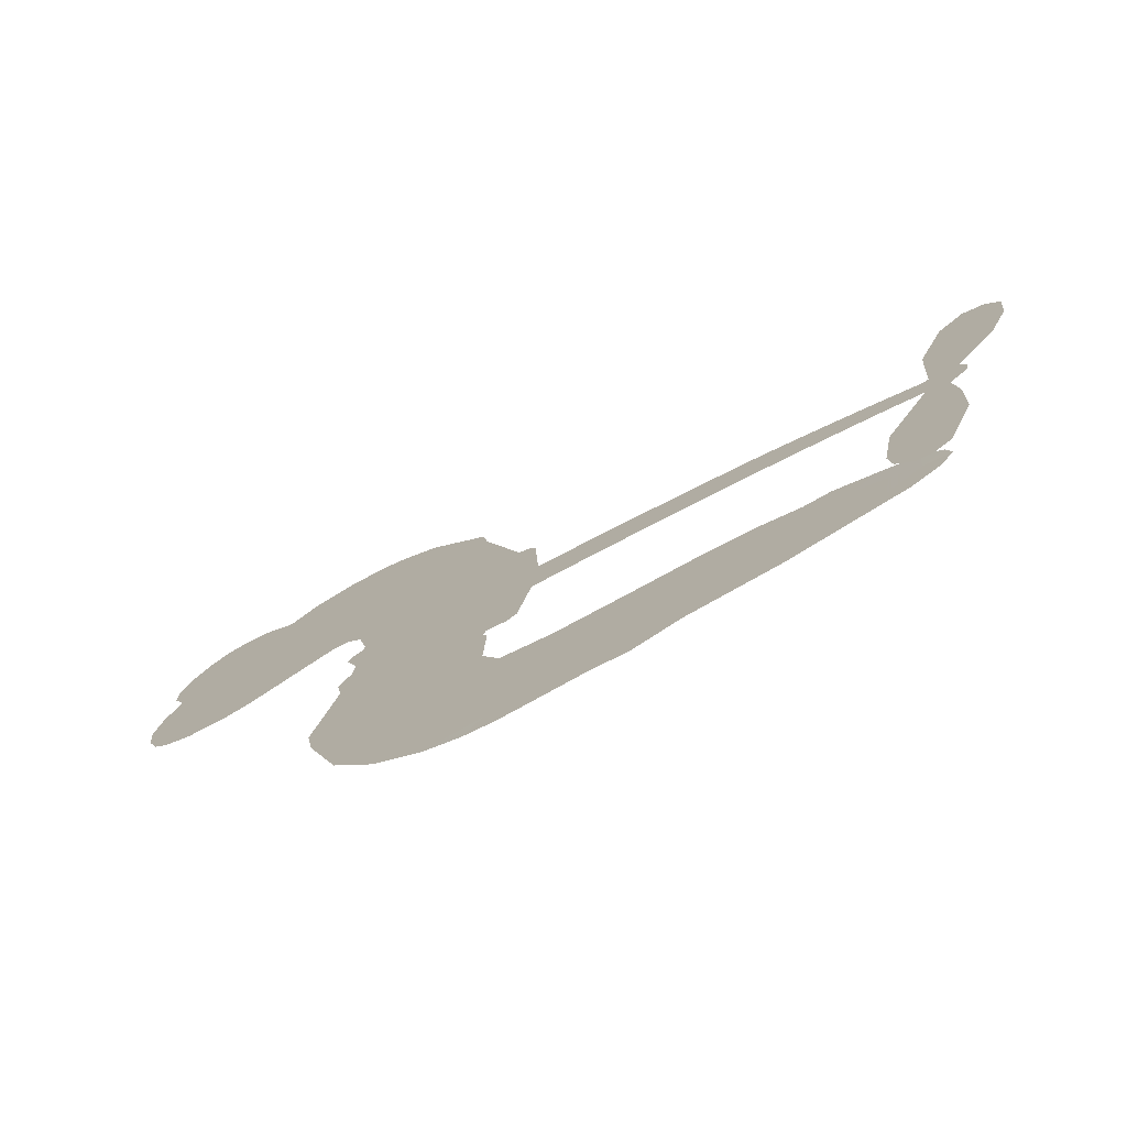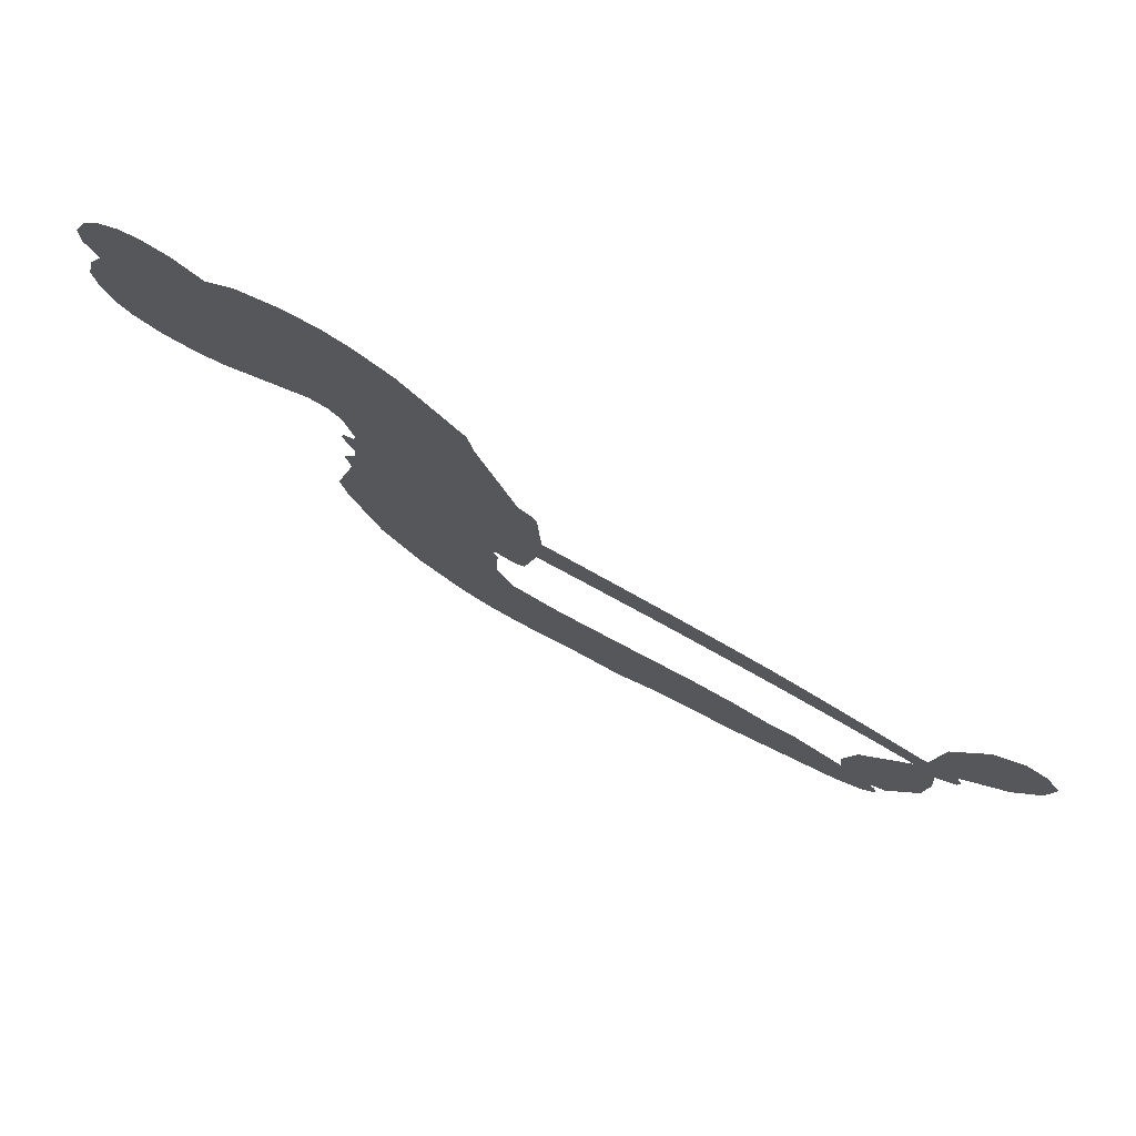
<metadata>
{"format":"obj","ext":"obj","renderer":"f3d","projection":"perspective","resolution":1024,"background":"white","views":[{"elev":-75.2,"azim":28.3,"up":"+Y"},{"elev":76.9,"azim":28.3,"up":"+Y"}]}
</metadata>
<code>
v -3776 908.3 0.2257
v -3765 957.1 0.2142
v -3743 1002 0.1893
v -3760 1038 0.1564
v -3759 1074 0.1258
v -3739 1123 0
v -3714 1153 0.102
v -3686 1170 0.135
v -3658 1176 0.1547
v -3618 1169 0.1819
v -3576 1142 0.2241
v -3533 1175 0.2597
v -3472 1192 0.2811
v -3421 1193 0.2947
v -3381 1181 0.3046
v -3329 1151 0.3194
v -3242 1056 0.357
v -3235 1014 0.3705
v -3179 847.6 0.4716
v -3163 840.2 0.486
v -3153 825.2 0.5
v -3148 718.6 0.5272
v -2815 688.2 0.6118
v -2593 631.6 0.6795
v -2584 634.9 0.6864
v -2575 753.1 0.7179
v -2534 854.9 0.7338
v -2495 888.7 0.7382
v -2464 878.5 0.741
v -2443 845.5 0.75
v -2450 782.9 0.73
v -2481 707.8 0.7164
v -2542 630.3 0.6913
v -2533 608.9 0.6867
v -2536 589.2 0.6845
v -2565 565.3 0.6806
v -2559 506 0.6797
v -2564 421.1 0.6797
v -2604 315.1 0.6797
v -2629 298.2 0.6797
v -2653 302.2 0.6797
v -2676 334.2 0.6797
v -2680 373.9 0.6797
v -2664 459.6 0.6797
v -2597 579.8 0.6784
v -3156 631.2 0.5463
v -3176 537.1 0.5748
v -3192 527.1 0.5774
v -3220 531.9 0.5876
v -3224 520.8 0.6008
v -3218 509.6 0.6103
v -3222 424.4 0.669
v -3197 376.5 0.7013
v -3126 364.2 0.6935
v -2914 371 0.5832
v -2849 366.3 0.546
v -2792 352.9 0.5055
v -2754 356.5 0.4795
v -2645 317 0.3786
v -2617 289.3 0.324
v -2612 263.6 0.25
v -2631 235.5 0.3476
v -2672 211.6 0.4048
v -2833 173.5 0.5381
v -2961 161.3 0.6229
v -3025 139.8 0.662
v -3085 143 0.6969
v -3194 135.3 0.7854
v -3238 140.6 0.8353
v -3288 159 1
v -3357 210.2 0.7852
v -3416 284.7 0.7241
v -3461 410.9 0.6592
v -3470 462.2 0.64
v -3437 595.5 0.5732
v -3445 632 0.5548
v -3426 662.5 0.5366
v -3423 693 0.5138
v -3440 736.6 0.488
v -3434 750.6 0.4836
v -3418 757.1 0.475
v -3416 770.2 0.4601
v -3429 826.1 0.3966
v -3449 846.5 0.3579
v -3476 849 0.3262
v -3603 791.5 0.2586
v -3644 782.4 0.2511
v -3698 785.6 0.2439
v -3736 802.9 0.2394
v -3757 824.2 0.2368
v -3773 864 0.2319
v -2875 619.8 0.5994
v -2583 617.7 0.682
v -3395 759.4 0.4707
v -3241 534.4 0.5938
v -3220 467 0.6381
v -3419 736.2 0.4874
v -3183 816.8 0.4858
v -3166 584.1 0.5622
v -2735 604.3 0.6359
v -2564 627.4 0.688
v -2666 593.7 0.6569
v -2632 587.3 0.6682
v -3431 714.9 0.4976
v -3227 558.1 0.5788
v -2580 694.4 0.7066
v -2562 599.9 0.6836
v -2561 663.4 0.6984
v -2649 268.7 0.3594
v -2635 335.4 0.6797
v -3386 803.6 0.4356
v -3241 503.8 0.6142
v -3404 713 0.5014
v -3709 850.8 0.2382
v -3661 1124 0.1552
v -3458 896 0.3324
v -3151 772 0.5019
v -3199 555.1 0.574
v -2703 662.9 0.6416
v -2648 648.1 0.6585
v -3275 570.9 0.5787
v -3235 838.2 0.4567
v -3383 673.1 0.5268
v -3403 873.3 0.378
v -3208 598.8 0.5604
v -2611 608 0.6737
v -3294 517.9 0.6088
v -2641 617.5 0.6633
v -2673 626.3 0.6528
v -3398 623.4 0.5563
v -2767 287.5 0.4835
v -2631 519.6 0.6798
v -2492 846.1 0.7367
v -2512 669.1 0.7065
v -2584 368.1 0.6797
v -3696 1055 0.1614
v -2701 599.5 0.6462
v -2770 323.8 0.4878
v -2596 539.3 0.6796
v -2833 299.6 0.5314
v -2700 336.8 0.436
v -2731 309.2 0.4558
v -3423 1116 0.2996
v -3207 213.9 0.7746
v -3734 889.5 0.2303
v -3638 853.4 0.2508
v -3700 1116 0.111
v -3314 767.3 0.4757
v -3286 448.1 0.6496
v -2554 804 0.7265
v -2540 697.2 0.709
v -3724 1033 0.1686
v -3679 983.5 0.2103
v -3690 1019 0.189
v -3621 1021 0.2197
v -3656 1043 0.1922
v -2752 192.5 0.4788
v -2688 292.1 0.4135
v -3411 1154 0.2993
v -3312 1023 0.3529
v -3212 172.8 0.8021
v -3630 817 0.2536
v -3539 820.3 0.2803
v -3672 826.6 0.2454
v -3355 774.9 0.4638
v -3250 446.8 0.6517
v -3271 389.5 0.6851
v -3654 1009 0.2092
v -3622 952.7 0.2398
v -3605 1084 0.2106
v -3666 1083 0.1665
v -3458 1148 0.2852
v -3371 1121 0.3145
v -3272 1029 0.3597
v -3140 138.8 0.7377
v -3257 199.3 0.8371
v -3360 727.7 0.4939
v -3321 846 0.4282
v -3624 1055 0.2071
v -3572 1042 0.2406
v -3285 1103 0.3381
v -3393 838.9 0.4059
v -3179 189.7 0.7629
v -3147 249 0.7213
v -3348 815.4 0.4387
v -3299 1063 0.3449
v -3207 930.6 0.4135
v -3363 857.1 0.4069
v -3331 1097 0.329
v -3355 938.6 0.3697
v -3281 954.4 0.3864
v -3370 899 0.3811
v -3266 990.6 0.3747
v -3317 900.5 0.4007
v -3416 939.6 0.3427
v -3221 972.1 0.3907
v -3403 907.7 0.3617
v -3244 941.2 0.4009
v -3275 911.1 0.408
v -3235 900 0.4239
v -3265 869.1 0.4322
v -3193 889.1 0.4395
v -3280 823.7 0.4521
v -3220 869.1 0.4445
v -3435 874.7 0.3566
v -3271 539.6 0.5947
v -3304 551.5 0.5908
v -3323 613.3 0.5591
v -3357 516.7 0.6117
v -2468 816.6 0.7369
v -2510 806.4 0.7299
v -2530 764.9 0.722
v -3675 901 0.2361
v -3674 863.8 0.2418
v -3232 741.3 0.5029
v -3720 962 0.211
v -3525 894.3 0.2908
v -3233 387.7 0.6893
v -3255 320.4 0.7251
v -3226 347.8 0.7096
v -3260 355.8 0.705
v -3324 352 0.7037
v -3290 333.8 0.7171
v -3199 288.4 0.7315
v -3339 283.1 0.7473
v -3222 313.6 0.7248
v -3248 265.5 0.7615
v -3177 332.1 0.71
v -3322 315.3 0.7274
v -3438 347.8 0.6901
v -3293 278.7 0.7569
v -3616 1126 0.1933
v -3636 1098 0.1846
v -3496 1160 0.2717
v -3531 1129 0.2538
v -3489 1118 0.2745
v -3523 1072 0.2617
v -3355 1166 0.3118
v -3381 1150 0.3078
v -3257 167.2 0.8842
v -3307 206 0.8518
v -3578 986.6 0.2505
v -3307 1127 0.3281
v -3390 1043 0.3236
v -3357 638.3 0.5464
v -3364 591.5 0.5721
v -3299 685.3 0.5222
v -3341 678.4 0.5242
v -3315 650.8 0.5395
v -3273 622.9 0.5533
v -3395 449.2 0.6463
v -2546 732.5 0.7155
v -2508 734.6 0.7185
v -2466 745.4 0.7232
v -2487 776.4 0.7269
v -3702 882.9 0.2347
v -3709 922.9 0.2253
v -3672 942.5 0.2266
v -3186 743.5 0.5093
v -3244 789.4 0.4783
v -3711 993.9 0.1974
v -3491 881.8 0.3121
v -3492 930.8 0.3038
v -3507 834.7 0.2987
v -3585 846 0.2655
v -3537 858.2 0.2851
v -3570 888.7 0.2703
v -3553 939.6 0.2714
v -3239 230.6 0.7878
v -3208 251.7 0.7543
v -3280 239.3 0.7952
v -3321 245.2 0.7847
v -3154 293.5 0.7124
v -3020 366.7 0.6428
v -3140 328.7 0.7002
v -3112 296.8 0.6932
v -3073 365.2 0.6703
v -3103 253.9 0.6962
v -3121 216.5 0.7136
v -3036 291.1 0.6548
v -3102 334 0.6848
v -3156 215.5 0.7373
v -3101 180.4 0.7058
v -3075 282.4 0.6767
v -3062 324.3 0.666
v -3053 179.1 0.6752
v -3023 328 0.6458
v -3044 234.9 0.6647
v -2965 287.8 0.6146
v -3081 221.1 0.6883
v -2967 368.7 0.6131
v -3000 299.5 0.6342
v -3010 258.8 0.6426
v -2971 328 0.6166
v -2997 204.2 0.6397
v -2918 316 0.5857
v -3161 370.2 0.7027
v -3564 1100 0.2353
v -3590 1016 0.2374
v -3611 989.8 0.2343
v -3557 1013 0.2548
v -3538 1041 0.2592
v -3540 977.3 0.2708
v -3476 1031 0.2913
v -3522 1009 0.2734
v -3497 973.8 0.2928
v -3456 956.4 0.3173
v -3445 925.8 0.3315
v -3417 994.9 0.3253
v -3464 994.3 0.3044
v -3369 1079 0.3226
v -3409 1079 0.3098
v -3349 1043 0.337
v -3457 1082 0.291
v -3434 1043 0.3071
v -3370 1000 0.3424
v -3330 576.9 0.5786
v -3360 554.1 0.5919
v -3453 528.6 0.6113
v -3402 568.1 0.5866
v -3445 562 0.5936
v -3420 538 0.6036
v -3425 488.5 0.628
v -3294 597.7 0.5663
v -3246 595.8 0.5645
v -3230 639.6 0.5454
v -3434 442 0.6483
v -3366 331.4 0.7103
v -3745 926.8 0.2217
v -3186 780.3 0.4951
v -3281 785.7 0.472
v -3312 806.1 0.4535
v -3278 739 0.4968
v -3216 809.1 0.4769
v -3571 805.8 0.2675
v -3524 926.5 0.2876
v -3587 951.6 0.2543
v -3606 912.4 0.2533
v -3643 919.9 0.2406
v -3017 174.4 0.6543
v -2966 240.5 0.6182
v -3555 1069 0.2449
v -3491 1084 0.2761
v -3390 967.8 0.3446
v -3385 488.2 0.6271
v -3340 456.3 0.6437
v -3462 495.4 0.6271
v -3193 633.4 0.5475
v -3172 676.8 0.5353
v -3263 664.2 0.5342
v -3220 689.3 0.5264
v -3217 770.9 0.4925
v -3318 724.2 0.4999
v -3608 875.3 0.2572
v -2957 201.4 0.6153
v -2897 167.3 0.5793
v -2895 238.4 0.5739
v -2929 164.2 0.6006
v -2916 202.3 0.5895
v -2874 202.5 0.5625
v -2931 234.9 0.5968
v -2916 274.1 0.5858
v -2841 245.8 0.538
v -2877 296.9 0.561
v -2857 329 0.5482
v -2822 333.5 0.525
v -2881 368.6 0.5649
v -3016 628.3 0.5668
v -2981 707.4 0.5732
v -3190 707.8 0.5228
v -3257 704.3 0.5162
v -2838 209.5 0.5385
v -2789 231.8 0.5021
v -2792 183 0.5102
v -2726 260 0.4493
v -2890 335.5 0.569
v -3086 630.5 0.5522
v -2761 252.9 0.4787
v -2712 202.1 0.4437
v -2737 226.5 0.4618
v -2699 236.1 0.4252
v -3064 713.7 0.5547
v -3142 687.3 0.5374
v -3106 716.3 0.5441
v -2631 385.3 0.6797
v -2598 403.6 0.6797
v -2606 461 0.6797
v -2672 416.8 0.6797
v -2632 426.6 0.6797
v -3722 1084 0.1157
v -3274 485 0.6274
v -3312 483.4 0.6288
v -3317 939.8 0.3826
v -3312 981.3 0.3671
v -3298 871.7 0.4213
v -3387 247.4 0.7518
v -3377 284.9 0.7348
v -2939 345.2 0.5978
v -3405 393.5 0.6725
v -3362 378 0.685
v -3319 402.3 0.6748
v -3373 416 0.6639
v -3289 415.7 0.6685
v -3342 423.9 0.6614
v -2871 263.1 0.5572
v -2804 269.9 0.5116
v -2798 304 0.5075
v -3088 675.4 0.5506
v -3121 630.9 0.5468
v -3050 654.5 0.5592
v -3023 710.7 0.564
v -2945 624.8 0.5828
v -3011 670.4 0.5674
v -2980 626.8 0.5747
v -2898 698.8 0.5922
v -2960 667.4 0.5786
v -2917 658.9 0.5888
v -2940 703.3 0.5826
v -2910 622.5 0.591
v -2562 463.6 0.6797
v -2598 499.1 0.6797
v -2647 489.6 0.6797
v -3347 973.1 0.3594
v -3450 379.3 0.6737
v -3399 353.8 0.6931
v -3427 316.2 0.7075
v -3394 313.7 0.7149
v -3119 663.8 0.545
v -2759 676.3 0.6259
v -2737 643.6 0.6334
v -2805 613.2 0.6169
v -2770 609.1 0.6262
v -2783 645.9 0.6213
v -2824 648.9 0.6111
v -2856 693.8 0.6019
v -2877 659.7 0.5981
v -3138 184.7 0.7309
v -3169 157.5 0.7601
f 112 206 391
f 186 160 174
f 75 130 76
f 203 122 201
f 105 121 206
f 45 107 93
f 51 50 112
f 123 78 77
f 89 88 114
f 125 118 99
f 1 91 145
f 162 164 87
f 25 108 106
f 43 42 110
f 80 79 97
f 126 93 24
f 58 138 142
f 179 299 180
f 128 129 102
f 105 125 325
f 52 166 167
f 143 159 172
f 240 176 70
f 142 138 131
f 176 240 161
f 223 231 219
f 59 158 109
f 95 112 50
f 117 21 98
f 113 94 97
f 97 104 113
f 104 78 113
f 349 383 22
f 166 112 391
f 105 95 49
f 74 73 327
f 51 112 96
f 82 94 111
f 107 34 101
f 52 218 53
f 323 345 322
f 203 260 122
f 90 89 114
f 167 221 218
f 145 256 257
f 91 90 114
f 298 232 170
f 98 19 334
f 282 183 437
f 77 76 130
f 4 3 152
f 152 5 4
f 56 365 366
f 45 126 103
f 115 9 8
f 8 7 147
f 45 139 36
f 106 151 252
f 147 7 6
f 381 158 375
f 114 145 91
f 246 208 245
f 136 154 156
f 10 9 115
f 19 122 334
f 205 83 124
f 17 174 18
f 84 205 116
f 165 111 94
f 182 83 111
f 162 146 164
f 239 15 159
f 206 207 127
f 129 137 102
f 236 234 235
f 350 250 326
f 172 159 14
f 180 302 342
f 126 45 93
f 322 318 320
f 239 238 15
f 211 150 212
f 5 152 390
f 136 152 154
f 25 93 101
f 31 30 210
f 107 45 36
f 124 192 197
f 161 183 144
f 119 430 137
f 120 119 129
f 296 364 376
f 359 361 355
f 287 274 285
f 363 373 406
f 276 285 281
f 50 49 95
f 53 218 220
f 275 54 297
f 49 48 118
f 126 128 103
f 274 287 294
f 58 57 138
f 78 123 113
f 407 406 131
f 118 105 49
f 375 158 142
f 68 161 69
f 61 109 62
f 421 139 132
f 109 60 59
f 166 52 96
f 423 394 160
f 60 109 61
f 348 349 351
f 85 84 116
f 141 58 142
f 162 87 86
f 43 110 385
f 134 32 151
f 386 385 135
f 110 42 41
f 110 135 385
f 102 103 128
f 57 366 407
f 40 110 41
f 40 39 110
f 421 387 420
f 119 137 129
f 141 158 59
f 37 36 139
f 105 206 95
f 47 118 48
f 94 81 97
f 95 206 112
f 430 433 432
f 432 100 430
f 413 416 369
f 82 81 94
f 177 165 94
f 98 20 19
f 98 21 20
f 97 79 104
f 63 62 109
f 108 151 106
f 117 330 259
f 210 133 211
f 93 107 101
f 83 82 111
f 259 22 117
f 348 99 46
f 47 99 118
f 24 93 25
f 132 139 45
f 35 34 107
f 126 24 128
f 101 34 33
f 118 125 105
f 130 123 77
f 115 8 147
f 128 24 120
f 108 101 33
f 27 133 28
f 108 33 134
f 255 253 254
f 185 111 165
f 28 133 29
f 133 30 29
f 129 128 120
f 110 39 135
f 159 15 14
f 145 114 256
f 193 160 394
f 101 108 25
f 389 388 385
f 36 35 107
f 168 154 153
f 81 80 97
f 372 373 363
f 151 108 134
f 214 114 164
f 145 257 329
f 163 265 335
f 179 233 171
f 390 6 5
f 147 390 171
f 113 123 177
f 177 123 248
f 209 346 392
f 397 396 225
f 261 154 152
f 27 150 211
f 253 252 151
f 152 136 390
f 3 2 216
f 168 169 300
f 261 152 3
f 168 156 154
f 261 153 154
f 234 236 172
f 179 156 155
f 147 171 115
f 64 374 372
f 375 380 381
f 141 142 158
f 142 131 375
f 172 14 13
f 143 173 239
f 308 205 197
f 196 198 187
f 283 175 67
f 161 144 176
f 264 266 163
f 214 146 213
f 85 262 264
f 262 85 116
f 114 88 164
f 87 164 88
f 177 94 113
f 332 148 331
f 112 166 96
f 166 149 403
f 346 209 345
f 223 219 221
f 169 168 153
f 155 156 168
f 265 162 86
f 162 265 146
f 179 180 170
f 11 10 232
f 136 156 171
f 171 156 179
f 12 234 13
f 172 13 234
f 173 311 189
f 189 311 313
f 16 173 189
f 200 198 199
f 288 280 284
f 183 282 144
f 270 184 224
f 70 176 241
f 245 248 123
f 148 165 177
f 188 194 192
f 188 182 185
f 179 155 299
f 179 170 233
f 299 300 242
f 301 302 180
f 188 192 124
f 17 181 186
f 83 182 124
f 438 161 68
f 437 283 279
f 288 290 286
f 220 226 228
f 332 165 148
f 188 185 178
f 17 186 174
f 189 186 181
f 174 193 18
f 185 182 111
f 202 187 200
f 182 188 124
f 16 189 243
f 311 173 312
f 189 313 186
f 194 190 192
f 18 193 196
f 194 188 178
f 190 195 197
f 160 193 174
f 198 196 193
f 122 204 201
f 393 194 199
f 160 313 316
f 304 314 343
f 190 197 192
f 198 193 191
f 197 195 308
f 199 191 393
f 198 191 199
f 395 194 178
f 198 200 187
f 201 200 199
f 204 19 202
f 395 199 194
f 201 395 203
f 332 178 185
f 204 202 200
f 260 331 333
f 201 204 200
f 19 204 122
f 83 205 84
f 197 205 124
f 207 206 121
f 206 127 391
f 324 317 207
f 130 320 246
f 250 350 249
f 123 130 245
f 127 207 209
f 207 121 324
f 30 133 210
f 133 27 211
f 150 26 212
f 210 211 255
f 252 212 26
f 253 255 212
f 146 354 339
f 258 153 216
f 146 214 164
f 256 214 213
f 353 247 333
f 348 46 349
f 2 1 329
f 216 257 258
f 307 263 308
f 354 267 338
f 52 167 218
f 221 220 218
f 221 167 223
f 269 270 227
f 219 226 220
f 53 220 228
f 167 222 223
f 219 220 221
f 402 400 404
f 328 225 229
f 222 229 223
f 269 227 271
f 226 227 224
f 224 273 228
f 397 72 396
f 71 70 241
f 227 226 219
f 226 224 228
f 223 229 231
f 144 269 176
f 273 224 184
f 297 53 228
f 399 251 327
f 231 229 225
f 400 402 399
f 426 427 425
f 71 241 272
f 219 231 227
f 10 115 232
f 233 115 171
f 170 232 233
f 115 233 232
f 11 235 12
f 234 12 235
f 11 232 298
f 236 143 172
f 235 11 298
f 235 237 343
f 299 301 180
f 237 302 304
f 143 239 159
f 173 16 238
f 173 238 239
f 70 69 240
f 161 240 69
f 176 269 271
f 271 231 272
f 338 268 337
f 262 263 217
f 314 312 143
f 189 181 243
f 316 313 244
f 246 245 130
f 249 248 245
f 319 322 321
f 318 207 317
f 250 249 208
f 215 260 333
f 249 245 208
f 248 247 353
f 250 208 324
f 247 248 249
f 325 250 324
f 325 326 250
f 230 399 424
f 400 222 401
f 106 252 26
f 253 151 32
f 255 254 31
f 212 252 253
f 210 255 31
f 253 32 254
f 212 255 211
f 214 256 114
f 257 256 213
f 257 213 258
f 216 2 329
f 339 258 213
f 169 153 258
f 330 117 98
f 326 351 350
f 331 260 203
f 259 330 352
f 3 216 261
f 153 261 216
f 263 262 116
f 266 264 262
f 310 304 305
f 301 242 303
f 265 266 267
f 266 262 217
f 267 266 217
f 265 163 266
f 268 267 217
f 268 338 267
f 263 336 217
f 268 303 337
f 270 269 144
f 227 231 271
f 270 144 282
f 227 270 224
f 272 231 225
f 176 271 241
f 272 225 396
f 241 271 272
f 184 278 276
f 228 273 275
f 276 284 285
f 285 274 277
f 273 276 275
f 284 276 278
f 184 276 273
f 54 275 281
f 175 283 437
f 276 281 275
f 279 184 282
f 278 184 279
f 437 279 282
f 290 288 284
f 376 398 296
f 277 54 281
f 282 184 270
f 438 183 161
f 66 286 67
f 67 286 283
f 279 290 278
f 284 280 285
f 285 280 287
f 277 281 285
f 340 65 295
f 278 290 284
f 292 287 280
f 294 287 292
f 340 286 66
f 341 293 295
f 292 280 293
f 358 359 355
f 279 283 290
f 286 290 283
f 293 280 288
f 291 294 398
f 294 292 289
f 295 293 288
f 289 292 293
f 294 289 296
f 294 291 274
f 340 288 286
f 293 341 289
f 361 362 341
f 365 376 364
f 342 170 180
f 275 297 228
f 237 235 298
f 300 299 155
f 301 299 242
f 168 300 155
f 337 300 169
f 242 337 303
f 342 302 237
f 305 301 303
f 311 312 244
f 336 303 268
f 307 310 306
f 301 305 302
f 305 303 306
f 303 336 306
f 304 302 305
f 307 306 263
f 305 306 310
f 308 263 116
f 307 195 309
f 308 116 205
f 195 307 308
f 309 344 316
f 309 244 315
f 307 309 310
f 315 310 309
f 312 173 143
f 313 311 244
f 314 143 236
f 315 312 314
f 244 309 316
f 186 313 160
f 343 314 236
f 315 314 304
f 315 304 310
f 244 312 315
f 344 309 195
f 393 394 423
f 208 246 317
f 318 317 246
f 75 320 130
f 207 318 209
f 323 251 345
f 320 318 246
f 320 321 322
f 322 319 323
f 320 75 321
f 318 322 209
f 347 74 323
f 327 323 74
f 317 324 208
f 325 324 121
f 105 325 121
f 326 325 125
f 348 326 125
f 350 247 249
f 230 425 399
f 323 327 251
f 427 397 328
f 73 399 327
f 145 329 1
f 216 329 257
f 334 330 98
f 215 352 260
f 332 331 203
f 331 148 333
f 178 332 203
f 332 185 165
f 353 333 148
f 371 247 350
f 122 260 334
f 334 260 352
f 336 263 306
f 265 86 335
f 268 217 336
f 300 337 242
f 337 169 338
f 169 258 339
f 265 354 146
f 146 339 213
f 169 339 338
f 65 340 66
f 288 340 295
f 65 355 295
f 341 295 355
f 237 298 342
f 170 342 298
f 235 343 236
f 304 343 237
f 195 190 344
f 423 344 190
f 346 345 251
f 322 345 209
f 399 425 400
f 391 392 149
f 99 348 125
f 323 319 347
f 413 410 368
f 259 370 22
f 215 351 370
f 326 348 351
f 371 333 247
f 370 351 349
f 371 215 333
f 259 352 215
f 334 352 330
f 148 177 353
f 248 353 177
f 267 354 265
f 339 354 338
f 360 363 357
f 289 341 362
f 357 359 360
f 358 356 359
f 364 140 365
f 360 359 356
f 355 65 358
f 361 359 357
f 356 64 360
f 364 405 140
f 361 357 362
f 355 361 341
f 357 363 405
f 289 362 296
f 360 64 372
f 374 157 373
f 296 362 364
f 362 357 405
f 366 365 140
f 398 376 55
f 366 140 407
f 56 366 57
f 417 415 418
f 365 56 367
f 428 384 383
f 22 370 349
f 215 370 259
f 350 351 371
f 215 371 351
f 373 157 380
f 363 360 372
f 378 375 131
f 373 378 406
f 372 374 373
f 381 380 379
f 365 367 376
f 55 376 367
f 377 410 408
f 46 383 349
f 406 378 131
f 373 380 378
f 63 381 379
f 380 375 378
f 157 379 380
f 63 109 381
f 158 381 109
f 408 382 384
f 22 383 384
f 386 135 38
f 377 408 428
f 428 46 409
f 385 386 389
f 387 386 38
f 389 44 388
f 421 420 37
f 422 44 387
f 386 387 389
f 43 385 388
f 44 389 387
f 171 390 136
f 6 390 147
f 392 391 127
f 166 391 149
f 209 392 127
f 149 392 346
f 394 393 191
f 190 194 393
f 193 394 191
f 423 160 316
f 203 395 178
f 199 395 201
f 272 396 71
f 222 328 229
f 328 397 225
f 291 398 55
f 294 296 398
f 400 328 222
f 401 222 167
f 399 402 251
f 167 403 401
f 404 149 346
f 404 400 401
f 346 251 402
f 166 403 167
f 404 403 149
f 404 401 403
f 346 402 404
f 140 405 363
f 362 405 364
f 407 131 138
f 363 406 140
f 407 138 57
f 140 406 407
f 410 377 368
f 413 411 410
f 428 408 384
f 382 408 410
f 413 414 416
f 382 410 411
f 369 411 413
f 416 414 412
f 436 434 435
f 413 368 414
f 417 416 412
f 92 436 419
f 418 369 416
f 417 419 436
f 139 421 37
f 417 418 416
f 417 412 419
f 387 38 420
f 422 421 132
f 344 423 316
f 421 422 387
f 393 423 190
f 72 397 427
f 399 73 424
f 400 425 328
f 425 427 328
f 425 230 426
f 72 427 426
f 46 428 383
f 377 428 409
f 119 429 430
f 137 430 100
f 432 433 431
f 429 23 433
f 434 431 433
f 433 430 429
f 434 433 23
f 415 417 436
f 92 431 434
f 434 436 92
f 434 23 435
f 415 436 435
f 437 183 438
f 68 175 438
f 437 438 175

</code>
